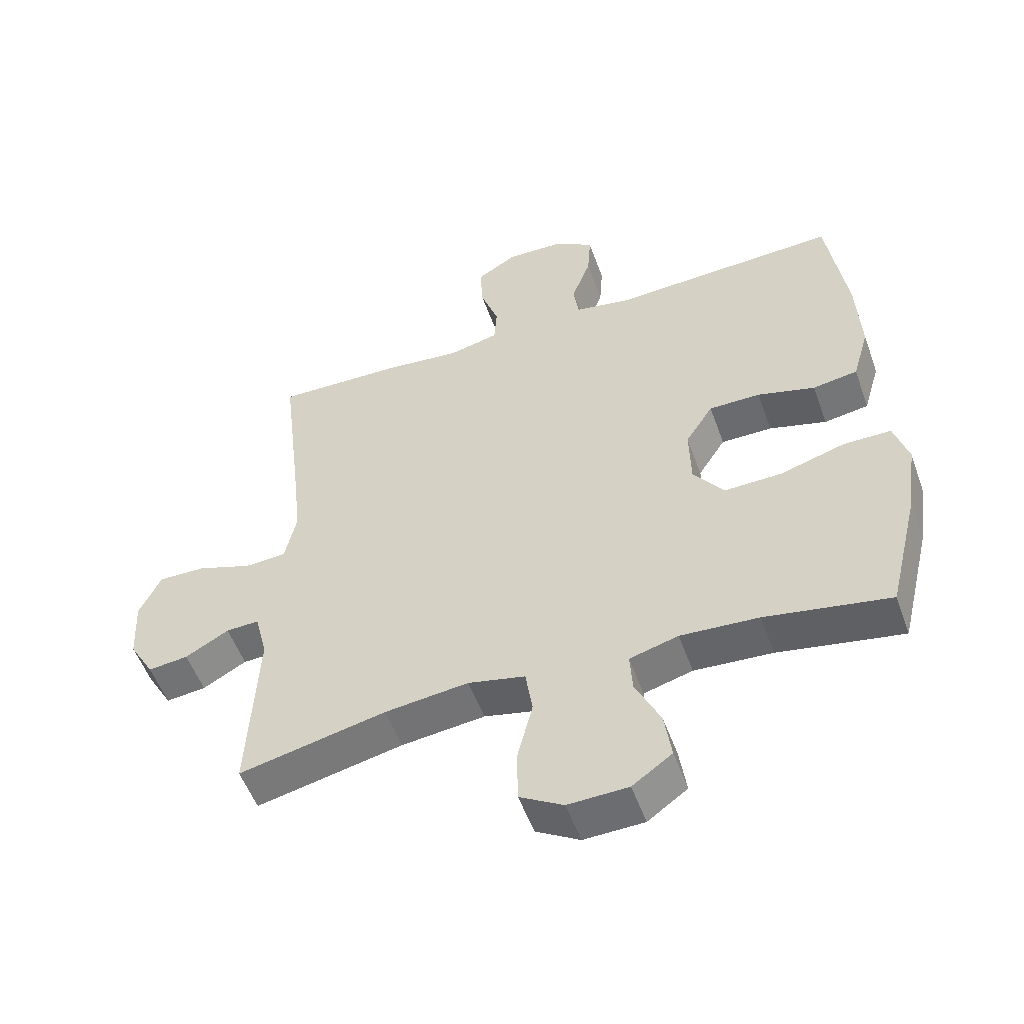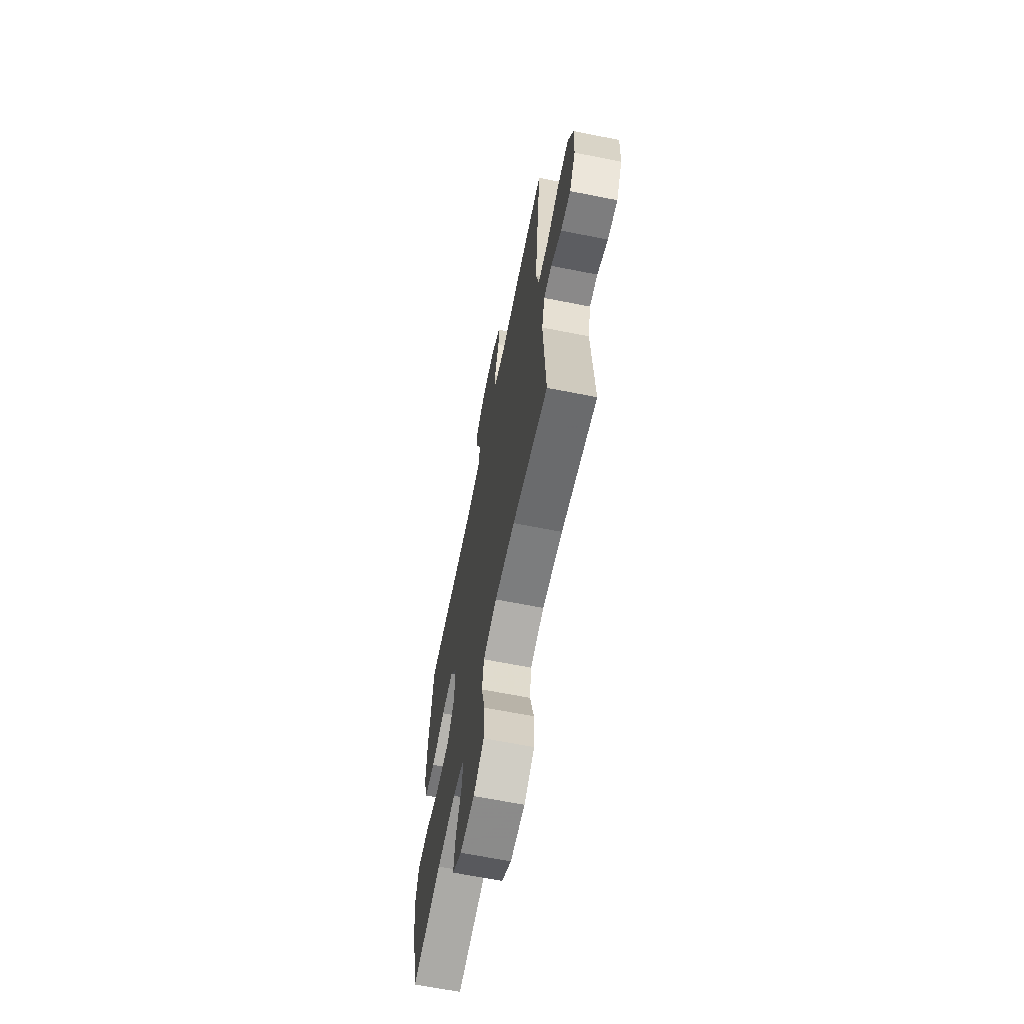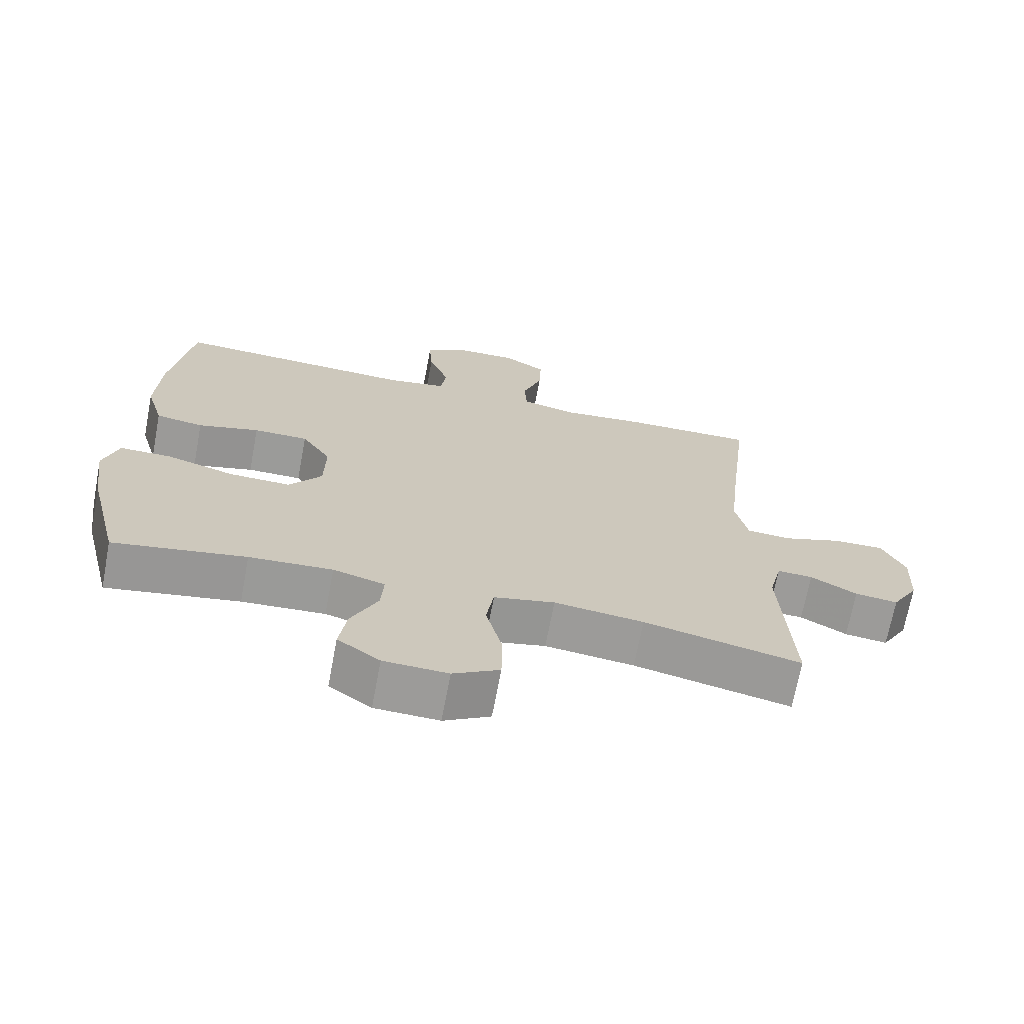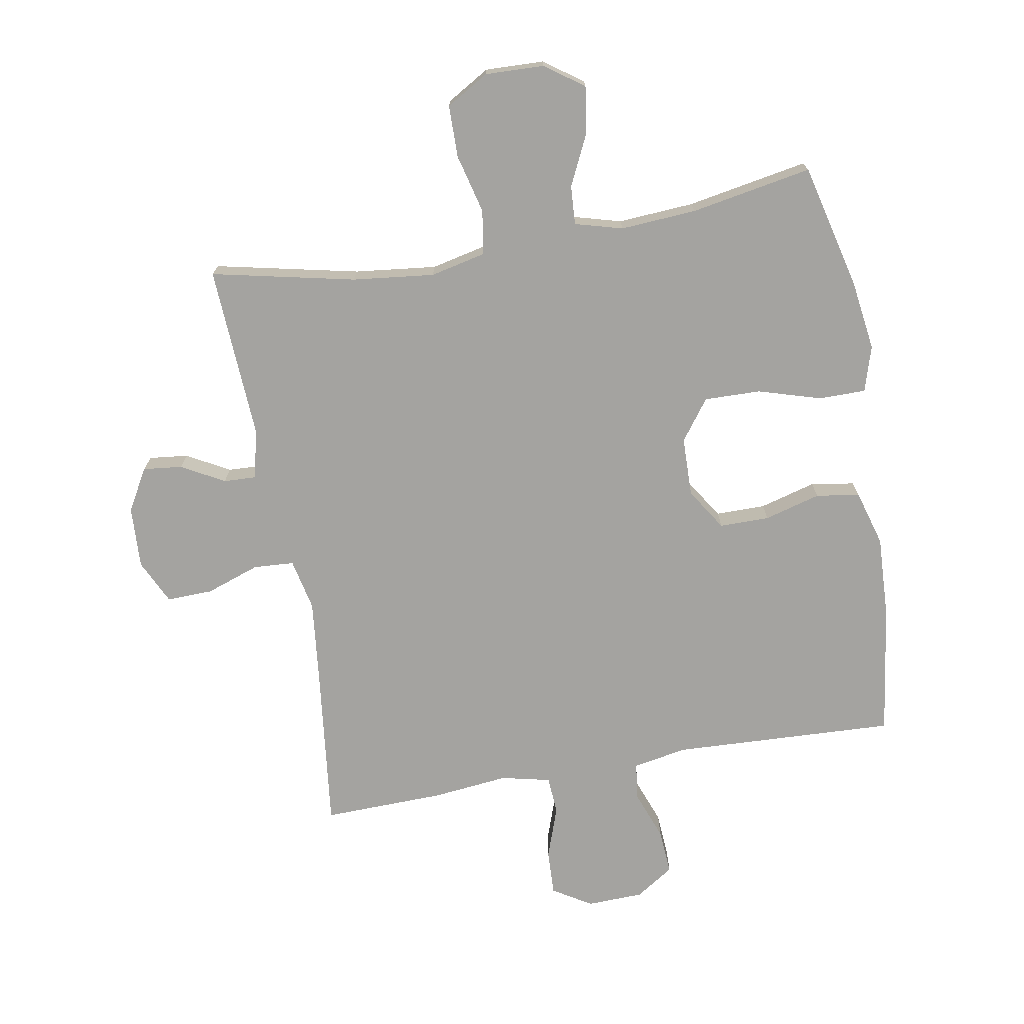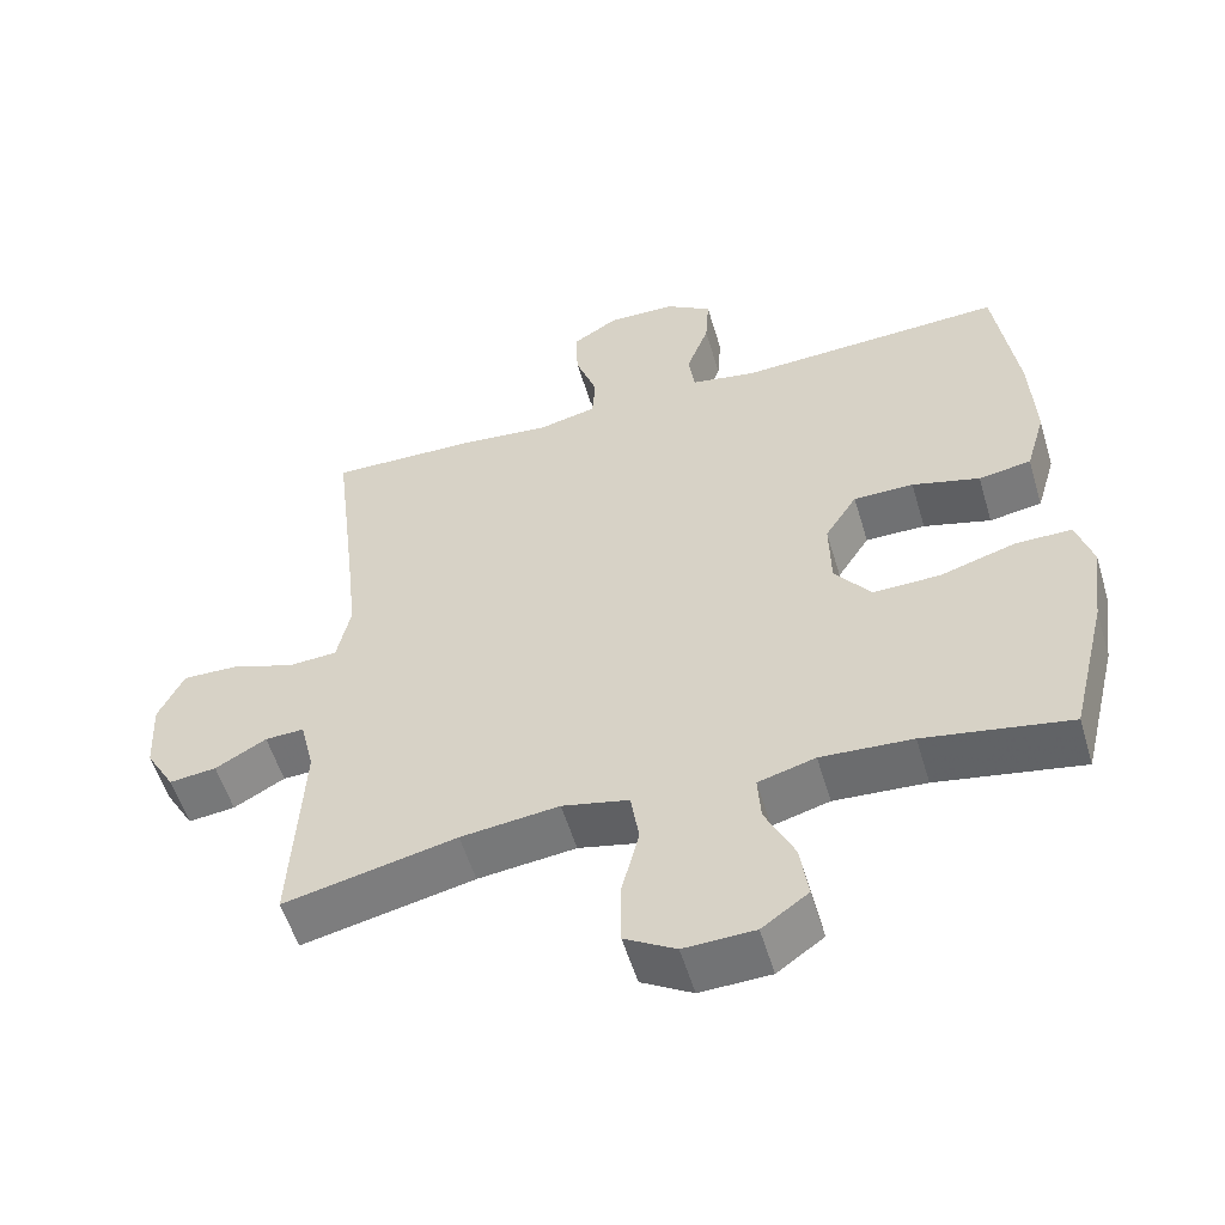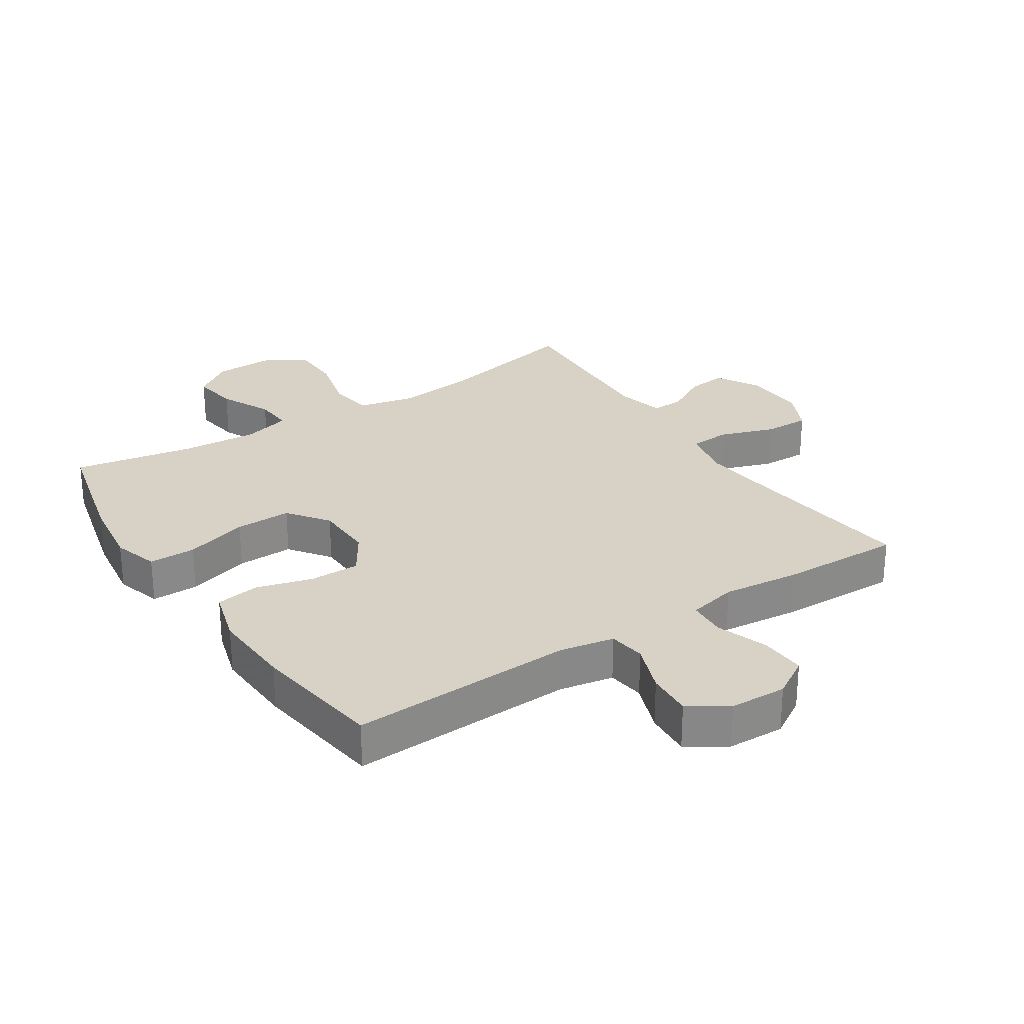
<metadata>
{"format":"obj","ext":"obj","renderer":"f3d","projection":"perspective","resolution":1024,"background":"white","views":[{"elev":-53.3,"azim":-160.4,"up":"+Z"},{"elev":-65.5,"azim":78.7,"up":"+Z"},{"elev":-69.6,"azim":-10.7,"up":"+Z"},{"elev":-72.8,"azim":-170.0,"up":"+Y"},{"elev":-55.1,"azim":-163.4,"up":"+Z"},{"elev":27.4,"azim":-33.2,"up":"+Y"}]}
</metadata>
<code>
v -0.5 0.07 -0.5
v -0.549 0.07 -0.3
v -0.565 0.07 -0.186
v -0.543 0.07 -0.113
v -0.468 0.07 -0.113
v -0.367 0.07 -0.143
v -0.277 0.07 -0.145
v -0.229 0.07 -0.08
v -0.227 0.07 0.015
v -0.27 0.07 0.082
v -0.35 0.07 0.082
v -0.44 0.07 0.057
v -0.51 0.07 0.068
v -0.536 0.07 0.157
v -0.53 0.07 0.289
v -0.5 0.07 0.5
v -0.142 0.07 0.484
v -0.055 0.07 0.5
v -0.047 0.07 0.559
v -0.077 0.07 0.639
v -0.082 0.07 0.712
v -0.021 0.07 0.752
v 0.07 0.07 0.755
v 0.132 0.07 0.717
v 0.129 0.07 0.644
v 0.1 0.07 0.561
v 0.104 0.07 0.5
v 0.183 0.07 0.482
v 0.304 0.07 0.495
v 0.5 0.07 0.5
v 0.468 0.07 0.231
v 0.454 0.07 0.103
v 0.472 0.07 0.02
v 0.537 0.07 0.016
v 0.623 0.07 0.046
v 0.697 0.07 0.048
v 0.731 0.07 -0.023
v 0.726 0.07 -0.123
v 0.687 0.07 -0.19
v 0.624 0.07 -0.183
v 0.556 0.07 -0.145
v 0.504 0.07 -0.143
v 0.485 0.07 -0.221
v 0.5 0.07 -0.5
v 0.27 0.07 -0.45
v 0.139 0.07 -0.435
v 0.05 0.07 -0.455
v 0.039 0.07 -0.526
v 0.063 0.07 -0.621
v 0.062 0.07 -0.704
v -0.006 0.07 -0.744
v -0.1 0.07 -0.741
v -0.162 0.07 -0.697
v -0.151 0.07 -0.622
v -0.112 0.07 -0.54
v -0.108 0.07 -0.478
v -0.184 0.07 -0.457
v -0.306 0.07 -0.465
v -0.5 0 -0.5
v -0.549 0 -0.3
v -0.565 0 -0.186
v -0.543 0 -0.113
v -0.468 0 -0.113
v -0.367 0 -0.143
v -0.277 0 -0.145
v -0.229 0 -0.08
v -0.227 0 0.015
v -0.27 0 0.082
v -0.35 0 0.082
v -0.44 0 0.057
v -0.51 0 0.068
v -0.536 0 0.157
v -0.53 0 0.289
v -0.5 0 0.5
v -0.142 0 0.484
v -0.055 0 0.5
v -0.047 0 0.559
v -0.077 0 0.639
v -0.082 0 0.712
v -0.021 0 0.752
v 0.07 0 0.755
v 0.132 0 0.717
v 0.129 0 0.644
v 0.1 0 0.561
v 0.104 0 0.5
v 0.183 0 0.482
v 0.304 0 0.495
v 0.5 0 0.5
v 0.468 0 0.231
v 0.454 0 0.103
v 0.472 0 0.02
v 0.537 0 0.016
v 0.623 0 0.046
v 0.697 0 0.048
v 0.731 0 -0.023
v 0.726 0 -0.123
v 0.687 0 -0.19
v 0.624 0 -0.183
v 0.556 0 -0.145
v 0.504 0 -0.143
v 0.485 0 -0.221
v 0.5 0 -0.5
v 0.27 0 -0.45
v 0.139 0 -0.435
v 0.05 0 -0.455
v 0.039 0 -0.526
v 0.063 0 -0.621
v 0.062 0 -0.704
v -0.006 0 -0.744
v -0.1 0 -0.741
v -0.162 0 -0.697
v -0.151 0 -0.622
v -0.112 0 -0.54
v -0.108 0 -0.478
v -0.184 0 -0.457
v -0.306 0 -0.465
f 53 54 55
f 52 53 55
f 51 52 55
f 50 51 55
f 49 50 55
f 48 49 55
f 47 48 55 56
f 46 47 56 57
f 43 44 45
f 42 43 45 46
f 39 40 41
f 38 39 41
f 37 38 41
f 36 37 41
f 35 36 41
f 34 35 41
f 33 34 41 42
f 46 57 58
f 42 46 58
f 33 42 58
f 32 33 58
f 28 29 30 31
f 24 25 26
f 23 24 26
f 22 23 26
f 21 22 26
f 20 21 26
f 19 20 26
f 18 19 26 27
f 28 31 32
f 27 28 32
f 18 27 32
f 17 18 32
f 15 16 17
f 14 15 17
f 13 14 17
f 12 13 17
f 11 12 17
f 4 5 6
f 3 4 6
f 2 3 6
f 1 2 6
f 58 1 6
f 58 6 7
f 32 58 7 8
f 10 11 17 32
f 9 10 32
f 8 9 32
f 113 112 111
f 113 111 110
f 113 110 109
f 113 109 108
f 113 108 107
f 113 107 106
f 114 113 106 105
f 115 114 105 104
f 103 102 101
f 104 103 101 100
f 99 98 97
f 99 97 96
f 99 96 95
f 99 95 94
f 99 94 93
f 99 93 92
f 100 99 92 91
f 116 115 104
f 116 104 100
f 116 100 91
f 116 91 90
f 89 88 87 86
f 84 83 82
f 84 82 81
f 84 81 80
f 84 80 79
f 84 79 78
f 84 78 77
f 85 84 77 76
f 90 89 86
f 90 86 85
f 90 85 76
f 90 76 75
f 75 74 73
f 75 73 72
f 75 72 71
f 75 71 70
f 75 70 69
f 64 63 62
f 64 62 61
f 64 61 60
f 64 60 59
f 64 59 116
f 65 64 116
f 66 65 116 90
f 90 75 69 68
f 90 68 67
f 90 67 66
f 1 59 60 2
f 2 60 61 3
f 3 61 62 4
f 4 62 63 5
f 5 63 64 6
f 6 64 65 7
f 7 65 66 8
f 8 66 67 9
f 9 67 68 10
f 10 68 69 11
f 11 69 70 12
f 12 70 71 13
f 13 71 72 14
f 14 72 73 15
f 15 73 74 16
f 16 74 75 17
f 17 75 76 18
f 18 76 77 19
f 19 77 78 20
f 20 78 79 21
f 21 79 80 22
f 22 80 81 23
f 23 81 82 24
f 24 82 83 25
f 25 83 84 26
f 26 84 85 27
f 27 85 86 28
f 28 86 87 29
f 29 87 88 30
f 30 88 89 31
f 31 89 90 32
f 32 90 91 33
f 33 91 92 34
f 34 92 93 35
f 35 93 94 36
f 36 94 95 37
f 37 95 96 38
f 38 96 97 39
f 39 97 98 40
f 40 98 99 41
f 41 99 100 42
f 42 100 101 43
f 43 101 102 44
f 44 102 103 45
f 45 103 104 46
f 46 104 105 47
f 47 105 106 48
f 48 106 107 49
f 49 107 108 50
f 50 108 109 51
f 51 109 110 52
f 52 110 111 53
f 53 111 112 54
f 54 112 113 55
f 55 113 114 56
f 56 114 115 57
f 57 115 116 58
f 58 116 59 1

</code>
